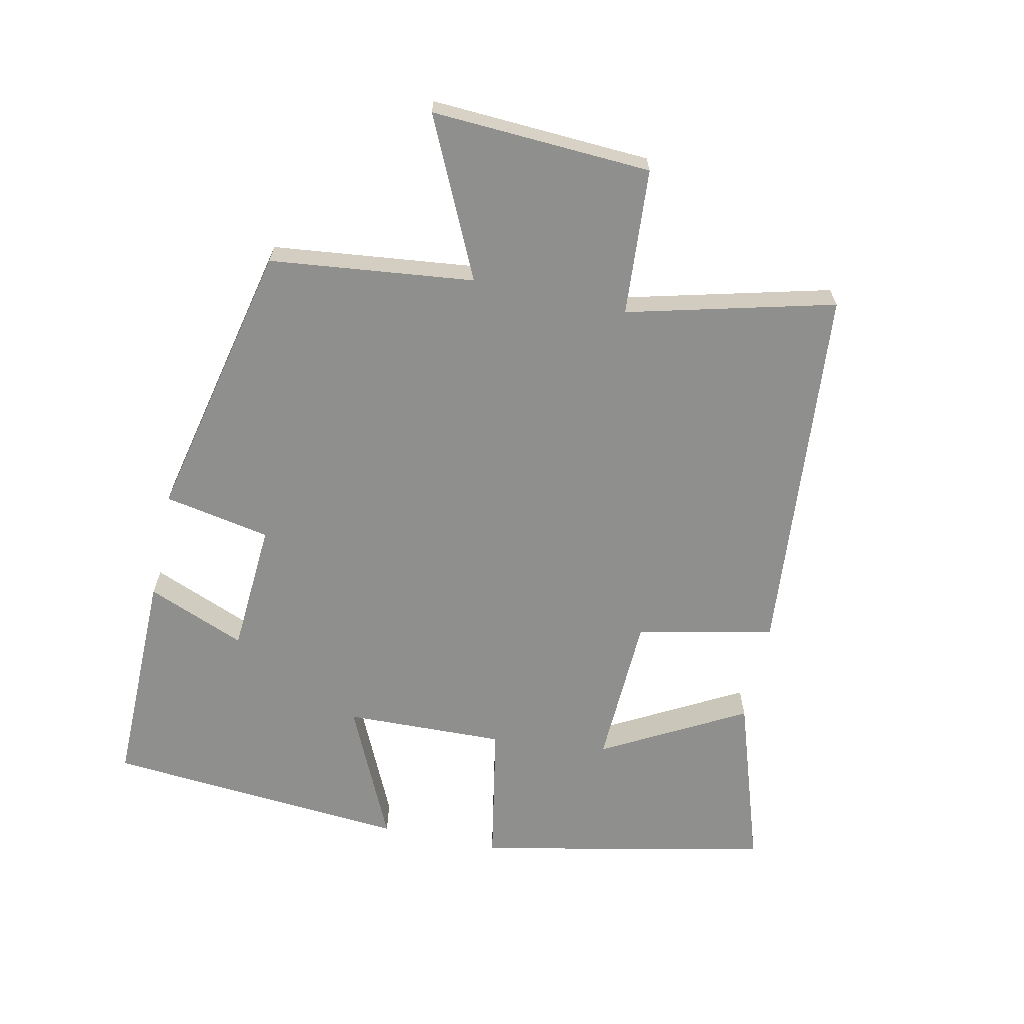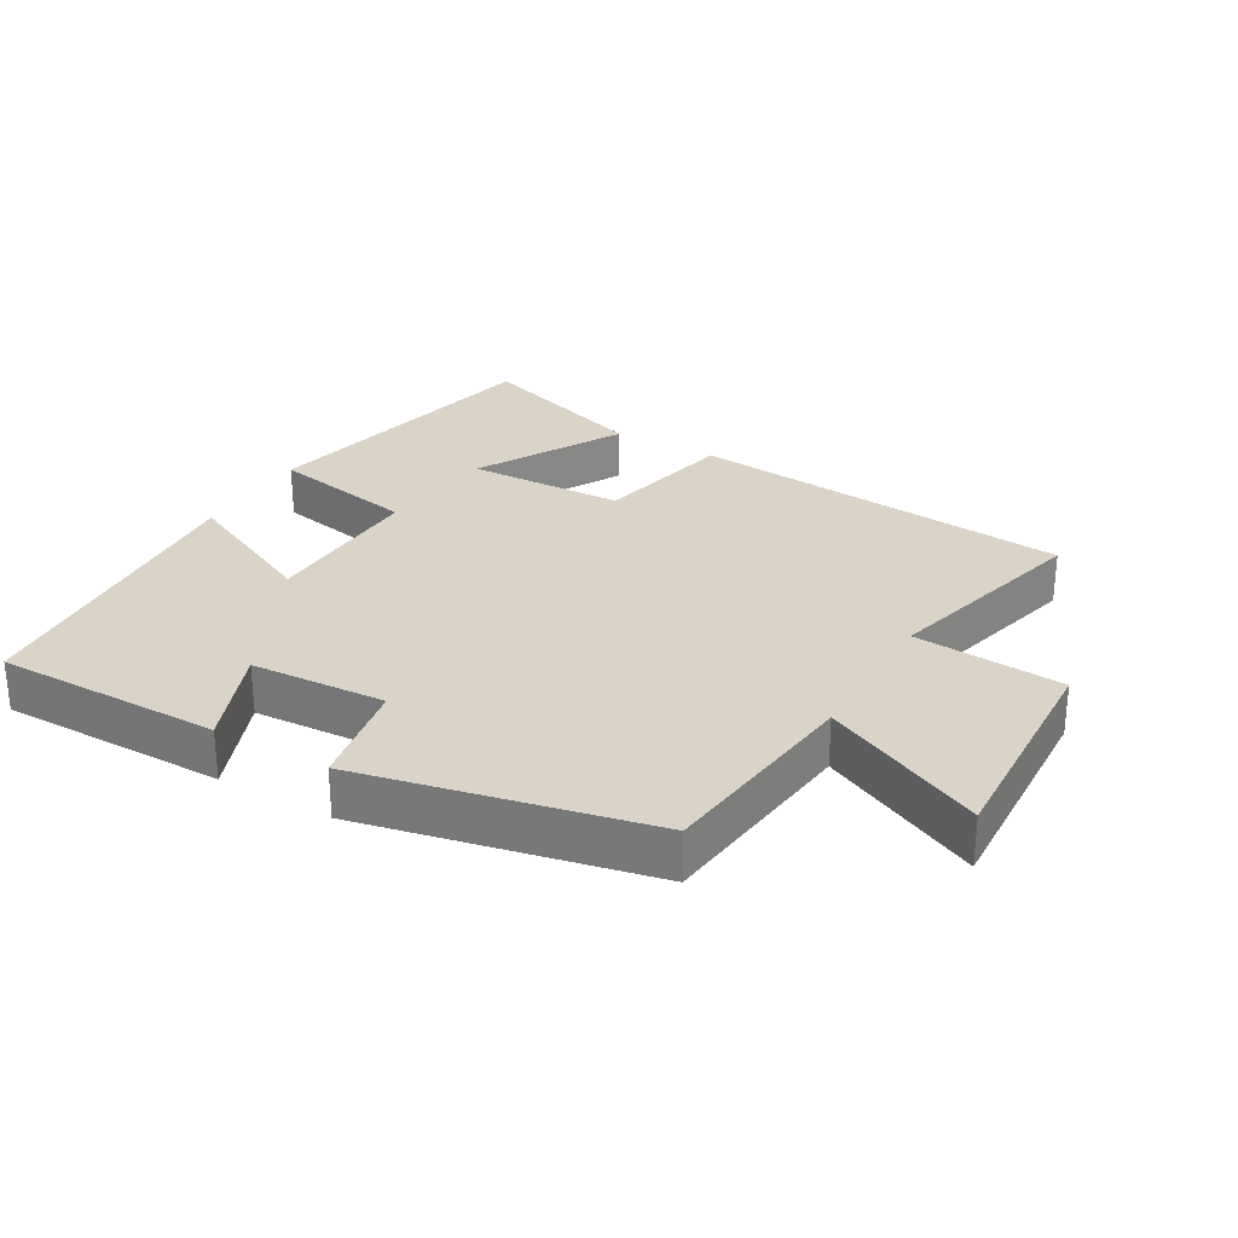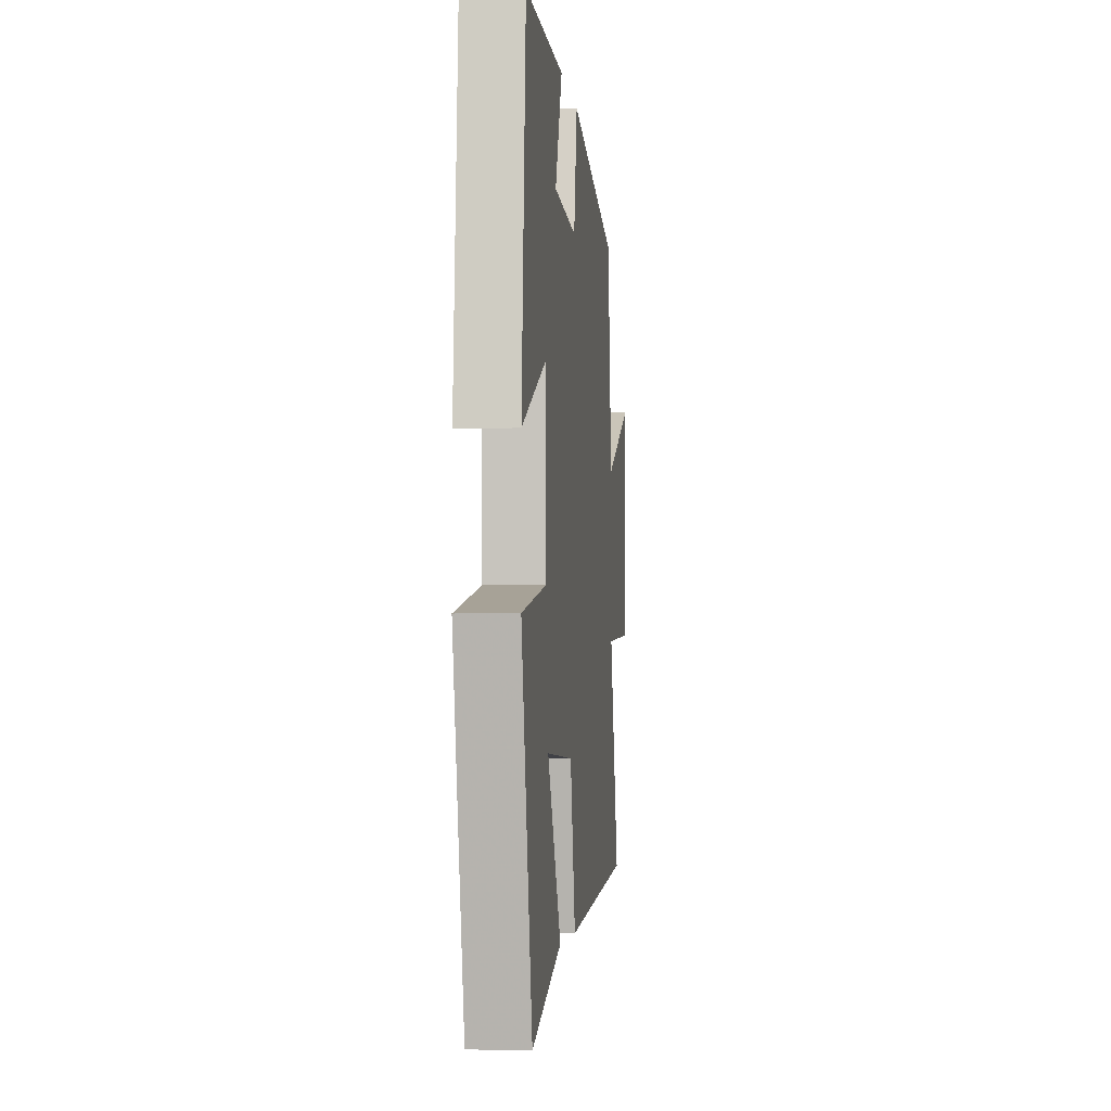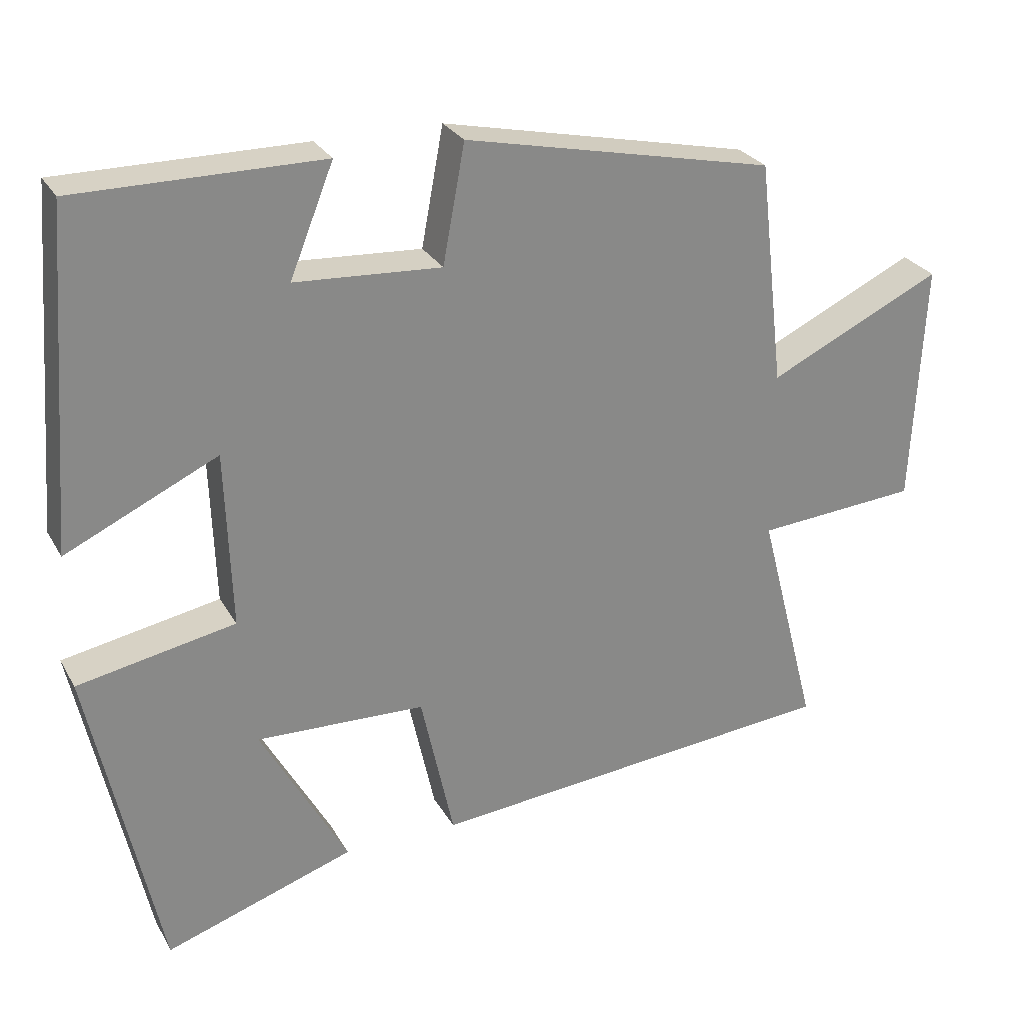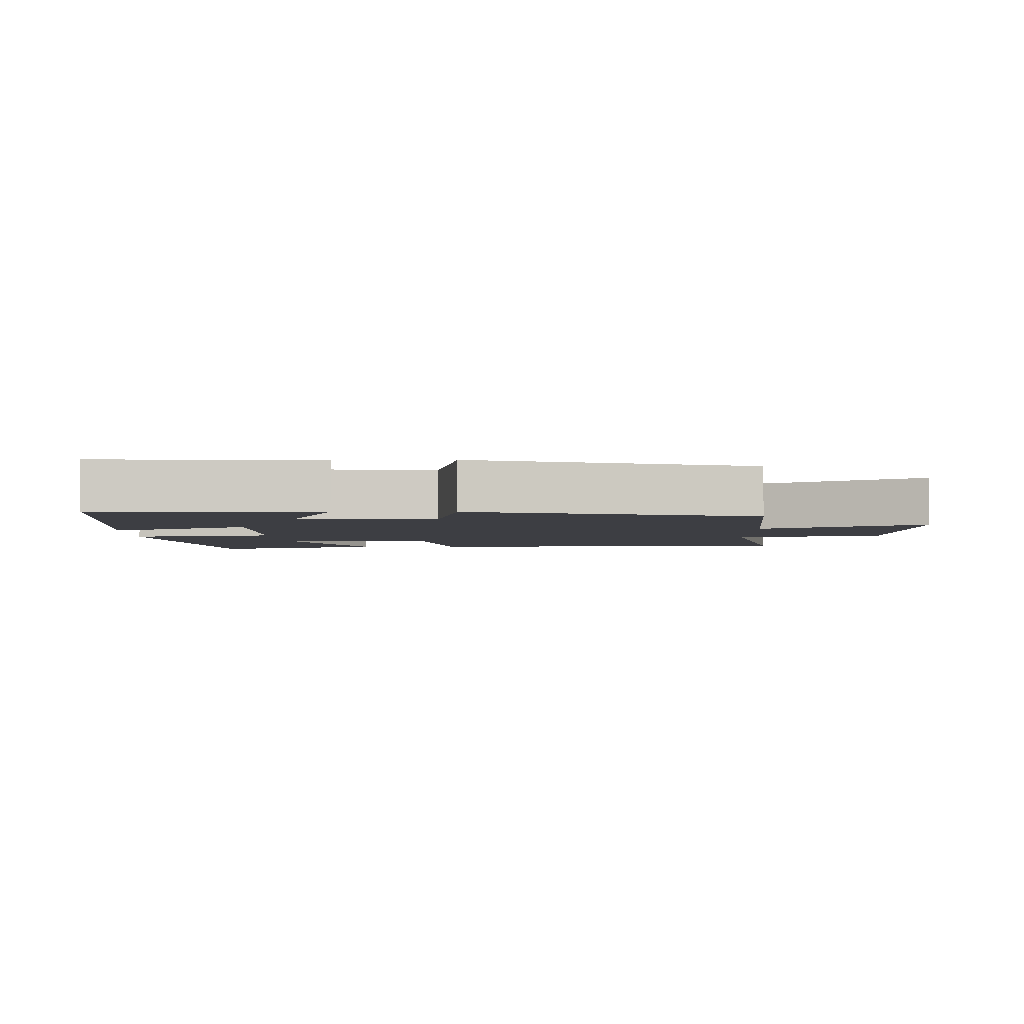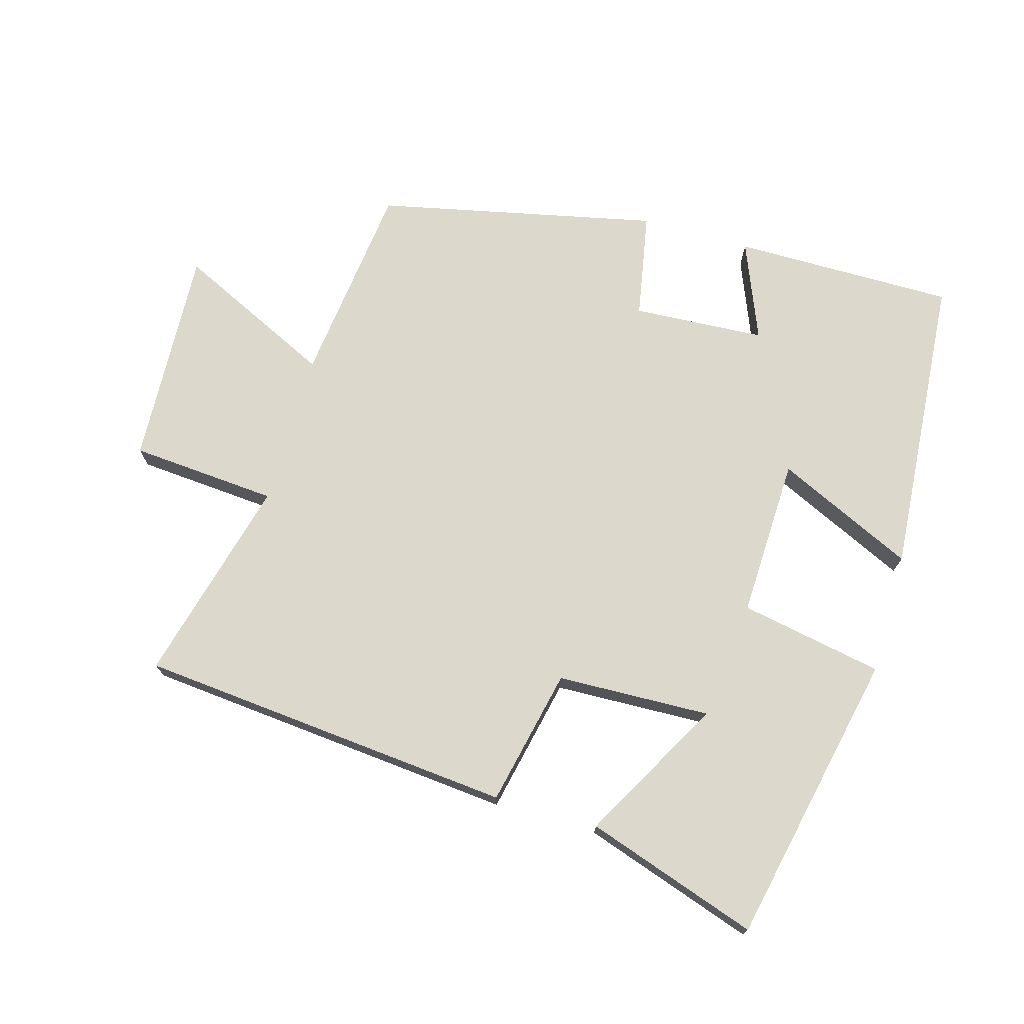
<metadata>
{"format":"obj","ext":"obj","renderer":"f3d","projection":"perspective","resolution":1024,"background":"white","views":[{"elev":-65.2,"azim":77.6,"up":"+Y"},{"elev":28.5,"azim":30.1,"up":"+Y"},{"elev":-4.0,"azim":-83.6,"up":"+Z"},{"elev":27.3,"azim":-24.0,"up":"+Z"},{"elev":-3.7,"azim":-0.6,"up":"+Y"},{"elev":72.7,"azim":-164.0,"up":"+Y"}]}
</metadata>
<code>
v 0.464 0.07 0.408
v 0.5 0.07 0.1
v 0.738 0.07 0.213
v 0.722 0.07 -0.119
v 0.5 0.07 -0.136
v 0.581 0.07 -0.448
v 0.013 0.07 -0.5
v -0.032 0.07 -0.293
v -0.264 0.07 -0.285
v -0.145 0.07 -0.5
v -0.405 0.07 -0.587
v -0.5 0.07 -0.144
v -0.284 0.07 -0.103
v -0.292 0.07 0.139
v -0.5 0.07 0.042
v -0.465 0.07 0.501
v -0.13 0.07 0.5
v -0.19 0.07 0.351
v 0.01 0.07 0.339
v 0.04 0.07 0.5
v 0.464 0 0.408
v 0.5 0 0.1
v 0.738 0 0.213
v 0.722 0 -0.119
v 0.5 0 -0.136
v 0.581 0 -0.448
v 0.013 0 -0.5
v -0.032 0 -0.293
v -0.264 0 -0.285
v -0.145 0 -0.5
v -0.405 0 -0.587
v -0.5 0 -0.144
v -0.284 0 -0.103
v -0.292 0 0.139
v -0.5 0 0.042
v -0.465 0 0.501
v -0.13 0 0.5
v -0.19 0 0.351
v 0.01 0 0.339
v 0.04 0 0.5
f 19 20 1 2
f 18 19 2
f 15 16 17 18
f 14 15 18
f 13 14 18 2
f 11 12 13
f 9 10 11
f 9 11 13
f 8 9 13 2
f 5 6 7 8
f 2 3 4 5
f 2 5 8
f 22 21 40 39
f 22 39 38
f 38 37 36 35
f 38 35 34
f 22 38 34 33
f 33 32 31
f 31 30 29
f 33 31 29
f 22 33 29 28
f 28 27 26 25
f 25 24 23 22
f 28 25 22
f 1 21 22 2
f 2 22 23 3
f 3 23 24 4
f 4 24 25 5
f 5 25 26 6
f 6 26 27 7
f 7 27 28 8
f 8 28 29 9
f 9 29 30 10
f 10 30 31 11
f 11 31 32 12
f 12 32 33 13
f 13 33 34 14
f 14 34 35 15
f 15 35 36 16
f 16 36 37 17
f 17 37 38 18
f 18 38 39 19
f 19 39 40 20
f 20 40 21 1

</code>
